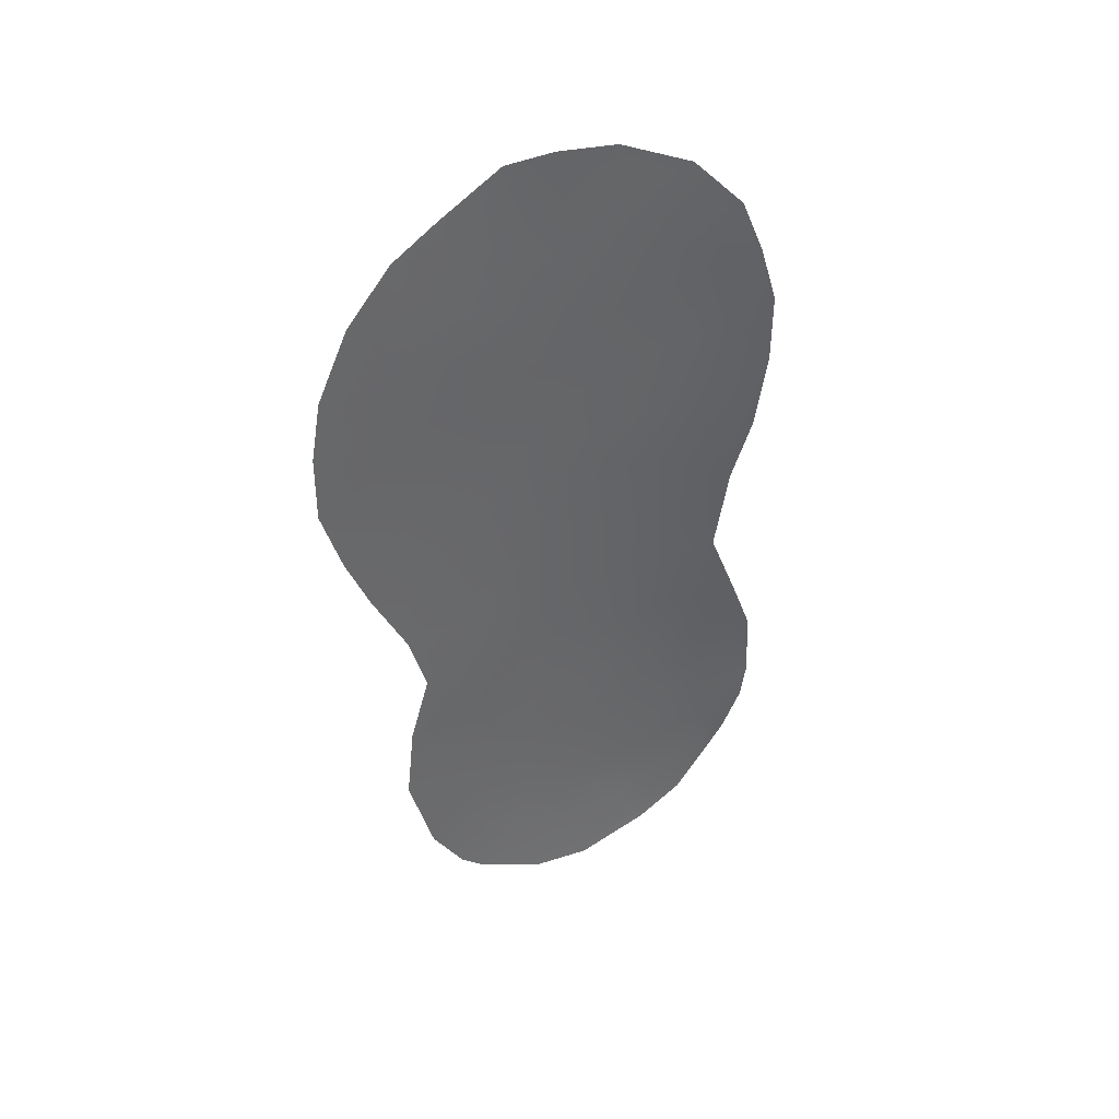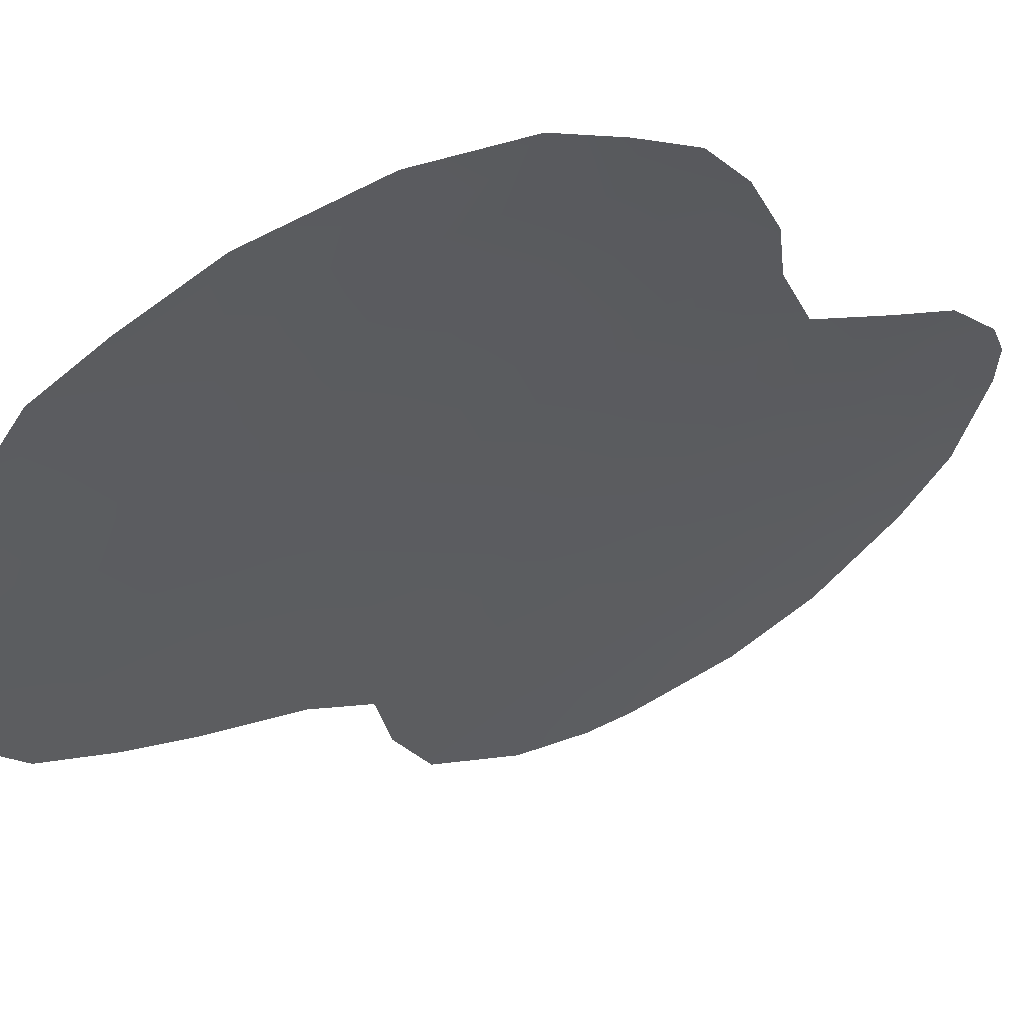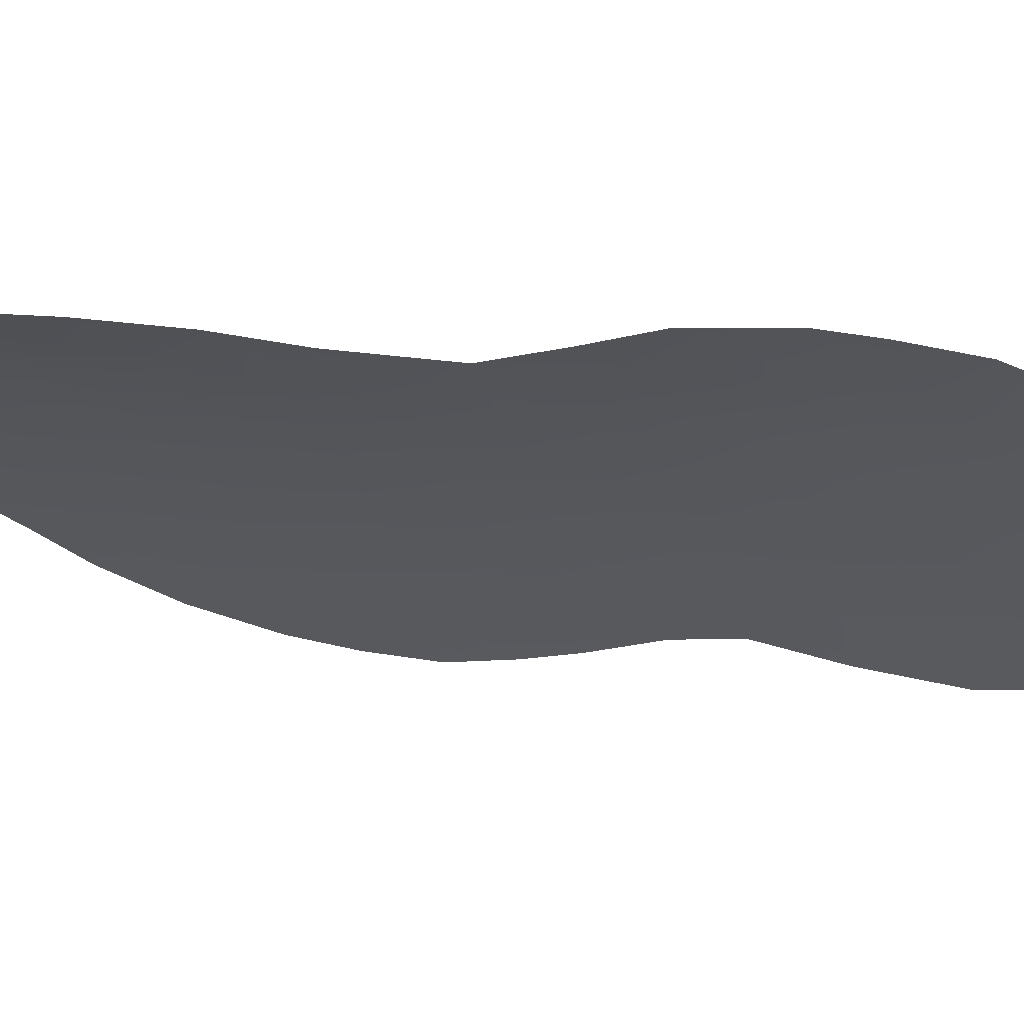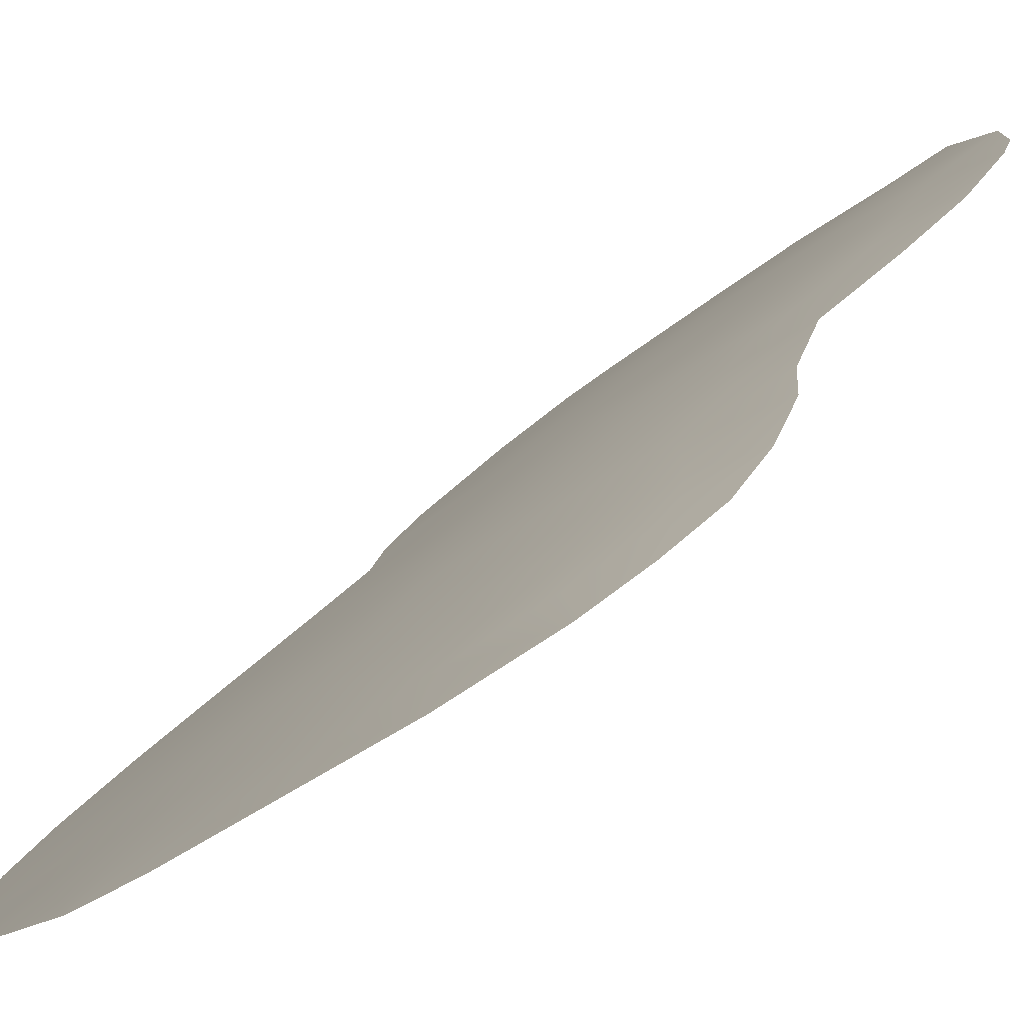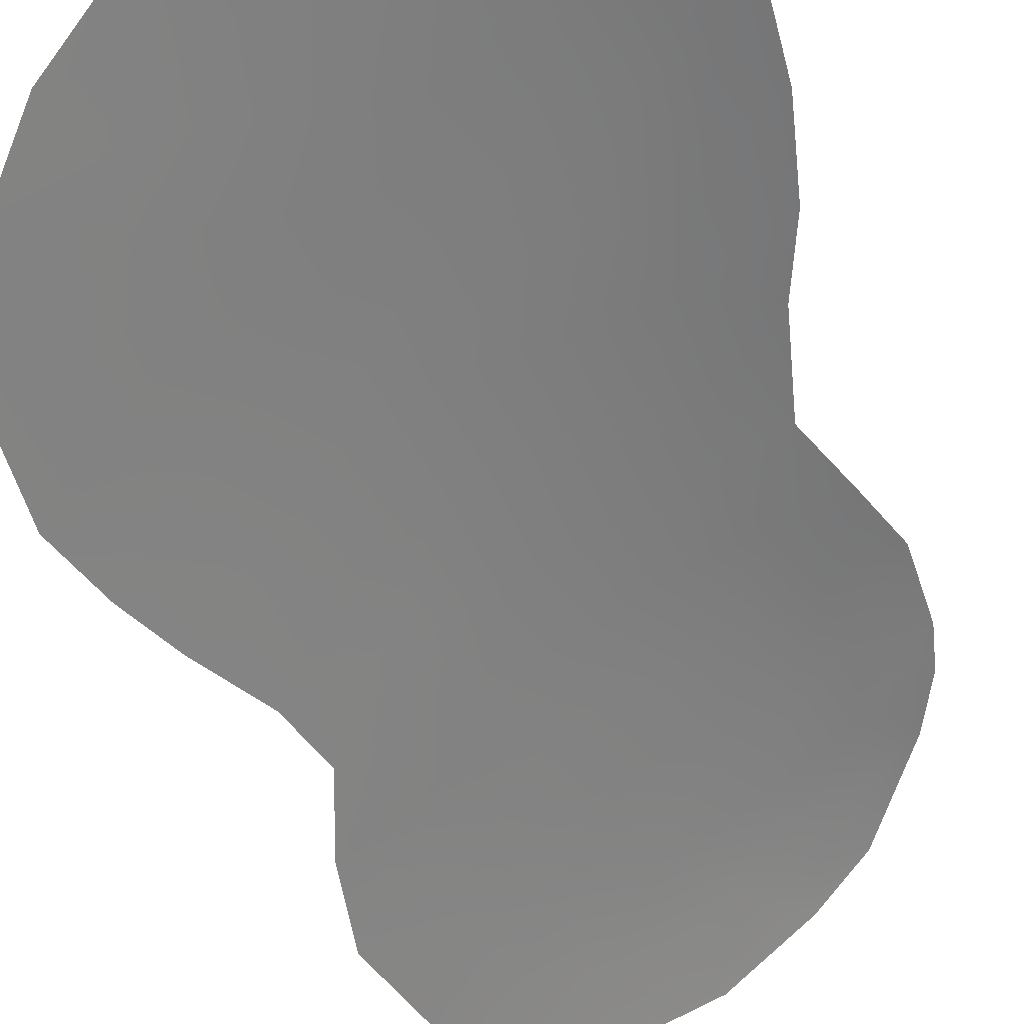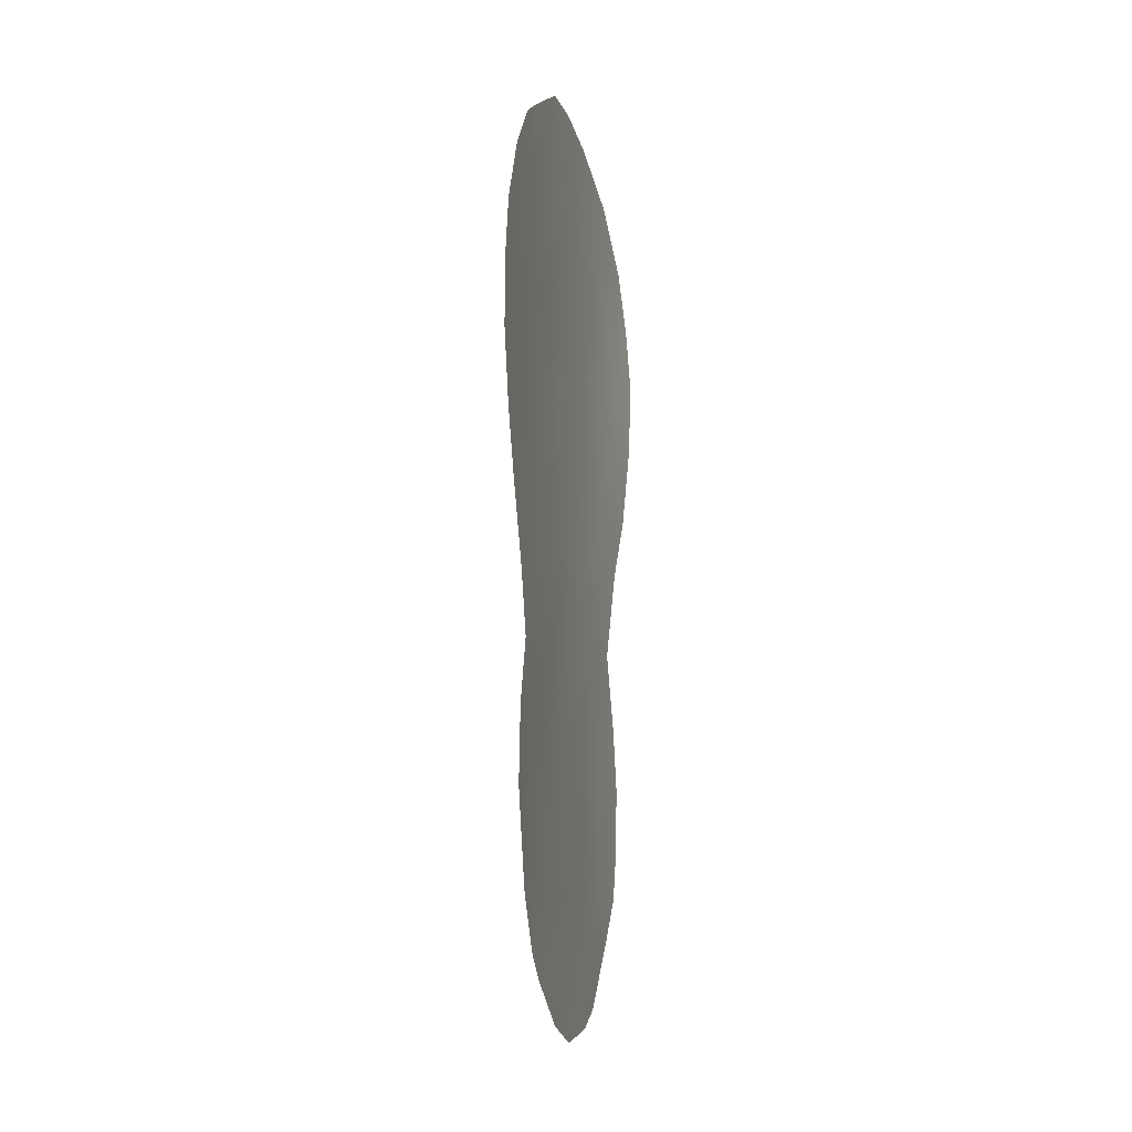
<metadata>
{"format":"obj","ext":"obj","renderer":"f3d","projection":"perspective","resolution":1024,"background":"white","views":[{"elev":40.4,"azim":-178.1,"up":"+Y"},{"elev":-11.9,"azim":-156.8,"up":"+Z"},{"elev":11.7,"azim":-59.4,"up":"+Z"},{"elev":22.2,"azim":-158.7,"up":"+Z"},{"elev":-49.6,"azim":-165.7,"up":"+Z"},{"elev":-8.5,"azim":138.8,"up":"+Y"}]}
</metadata>
<code>
v 20.62 -8.574 67.82
v 14.8 -12.96 71.62
v 22.32 -14.43 66.68
v 21.9 -16.6 67.02
v 21.75 -28.16 67.21
v 18.13 -13.16 69.63
v 24.16 -11.52 65.19
v 18.07 -8.22 69.56
v 19.83 -14.04 68.49
v 18.04 -30 70.05
v 17.5 -22.41 70.34
v 20.63 -27.02 68.12
v 22.32 -7.099 66.56
v 15.82 -31.15 71.72
v 25.32 -14.16 64.3
v 23.56 -23.13 65.76
v 13.94 -28.08 72.88
v 20.83 -6.205 67.63
v 25.09 -10.82 64.45
v 14.94 -9.335 71.46
v 13.88 -24.87 72.8
v 14.44 -23.05 72.32
v 23.74 -25.16 65.59
v 25.32 -12.37 64.29
v 13.78 -27 72.97
v 24.32 -17.65 65.13
v 23.1 -21.43 66.11
v 24.87 -16.01 64.69
v 23.5 -19.73 65.8
v 23.37 -7.775 65.76
v 24.38 -9.085 64.97
v 14.78 -18.49 71.88
v 22.42 -29.24 66.64
v 20.25 -31.25 68.25
v 18.79 -31.8 69.38
v 15.16 -20.92 71.8
v 22.03 -8.069 66.78
v 17.14 -9.69 70.17
v 16.37 -29.86 71.33
v 16.99 -31.59 70.76
v 19.47 -7.501 68.59
v 15.33 -28.09 72.01
v 18.65 -11.18 69.23
v 20.31 -10.51 68.07
v 13.9 -12.59 72.08
v 17.8 -26.28 70.22
v 16.99 -11.5 70.32
v 18.14 -6.611 69.48
v 16.21 -13.15 70.85
v 17.37 -18.67 70.3
v 18.43 -24.26 69.72
v 14.47 -29.35 72.65
v 24.08 -13.46 65.29
v 19.11 -22.15 69.22
v 15.98 -22.66 71.38
v 16.84 -24.52 70.89
v 15.37 -24.55 71.86
v 20.11 -23.69 68.5
v 20.77 -21.79 67.96
v 21.59 -11.61 67.16
v 21.24 -13.34 67.47
v 22.17 -26.29 66.89
v 20.73 -18.21 67.92
v 17.08 -14.99 70.36
v 16.18 -17.1 70.98
v 19.11 -9.351 68.88
v 18.62 -14.92 69.34
v 21.13 -25.06 67.73
v 18.1 -16.62 69.74
v 22.98 -9.08 66.07
v 15.71 -10.98 71.09
v 14.35 -10.93 71.79
v 14.23 -16.79 72.09
v 15.35 -14.98 71.39
v 21.78 -23.24 67.18
v 19.86 -20.2 68.61
v 18.22 -20.38 69.78
v 15.23 -26.18 72.03
v 17.15 -28.28 70.74
v 21.79 -9.746 66.97
v 16.28 -7.709 70.65
v 22.38 -21.54 66.66
v 19.62 -6.26 68.44
v 23.16 -27.7 66.06
v 22.56 -24.58 66.58
v 19.03 -18.33 69.16
v 19.49 -25.7 68.95
v 19.02 -27.99 69.34
v 19.94 -16.09 68.46
v 23.01 -10.64 66.06
v 19.55 -29.91 68.88
v 22.8 -12.73 66.27
v 13.91 -14.57 72.15
v 16.63 -20.67 70.84
v 15.99 -19.15 71.19
v 21.82 -29.96 67.08
v 23.62 -15.36 65.7
v 21.61 -20 67.28
v 19.95 -12.34 68.37
v 22.08 -18.42 66.93
v 20.56 -29.21 68.1
v 16.37 -26.65 71.27
v 20.93 -15.07 67.74
v 23.41 -17.23 65.86
f 39 14 52
f 99 43 44
f 8 48 41
f 56 55 11
f 51 87 46
f 42 78 102
f 82 98 29
f 12 68 62
f 68 58 75
f 60 90 92
f 51 54 58
f 5 62 84
f 62 68 85
f 76 98 59
f 59 82 75
f 64 6 67
f 4 63 103
f 69 86 50
f 60 44 80
f 76 77 86
f 77 54 11
f 79 46 88
f 58 68 87
f 37 70 80
f 96 5 33
f 37 13 30
f 39 40 14
f 42 39 52
f 1 44 66
f 45 72 2
f 2 72 71
f 43 38 66
f 38 43 47
f 43 6 47
f 6 49 47
f 44 43 66
f 41 48 83
f 51 56 11
f 42 52 17
f 1 18 37
f 24 7 19
f 13 37 18
f 22 57 21
f 22 55 57
f 55 22 36
f 24 15 53
f 57 78 21
f 89 9 103
f 16 75 82
f 82 27 16
f 23 62 85
f 62 23 84
f 8 41 66
f 99 61 9
f 69 64 67
f 39 42 79
f 97 15 28
f 97 104 4
f 82 29 27
f 5 12 62
f 69 65 64
f 30 70 37
f 70 30 31
f 2 71 49
f 71 47 49
f 38 47 71
f 72 20 71
f 74 73 93
f 2 49 74
f 56 51 46
f 50 77 94
f 94 77 11
f 37 80 1
f 92 90 7
f 81 48 8
f 87 51 58
f 51 11 54
f 29 98 100
f 1 41 18
f 83 18 41
f 84 33 5
f 85 68 75
f 56 102 57
f 55 56 57
f 58 59 75
f 76 63 98
f 59 98 82
f 16 85 75
f 85 16 23
f 63 4 100
f 103 63 89
f 65 69 50
f 54 59 58
f 59 54 76
f 76 54 77
f 90 60 80
f 60 99 44
f 80 44 1
f 50 86 77
f 63 76 86
f 46 87 88
f 88 87 12
f 88 12 101
f 12 5 101
f 89 69 67
f 89 67 9
f 104 26 29
f 6 64 49
f 90 31 7
f 31 90 70
f 19 7 31
f 39 10 40
f 10 91 35
f 10 35 40
f 97 4 3
f 87 68 12
f 60 92 61
f 61 92 3
f 69 89 86
f 89 63 86
f 38 20 81
f 61 99 60
f 81 8 38
f 80 70 90
f 91 34 35
f 2 93 45
f 93 2 74
f 66 38 8
f 1 66 41
f 32 65 95
f 65 32 73
f 73 74 65
f 50 95 65
f 49 64 74
f 64 65 74
f 50 94 95
f 55 94 11
f 88 10 79
f 79 10 39
f 36 94 55
f 95 36 32
f 5 96 101
f 96 34 101
f 7 53 92
f 88 91 10
f 17 25 42
f 53 7 24
f 53 15 97
f 36 95 94
f 43 99 6
f 67 6 9
f 99 9 6
f 78 42 25
f 56 46 102
f 88 101 91
f 78 25 21
f 38 71 20
f 29 100 104
f 63 100 98
f 100 4 104
f 3 92 53
f 3 53 97
f 101 34 91
f 42 102 79
f 4 103 3
f 79 102 46
f 103 9 61
f 26 104 28
f 104 97 28
f 3 103 61
f 57 102 78

</code>
